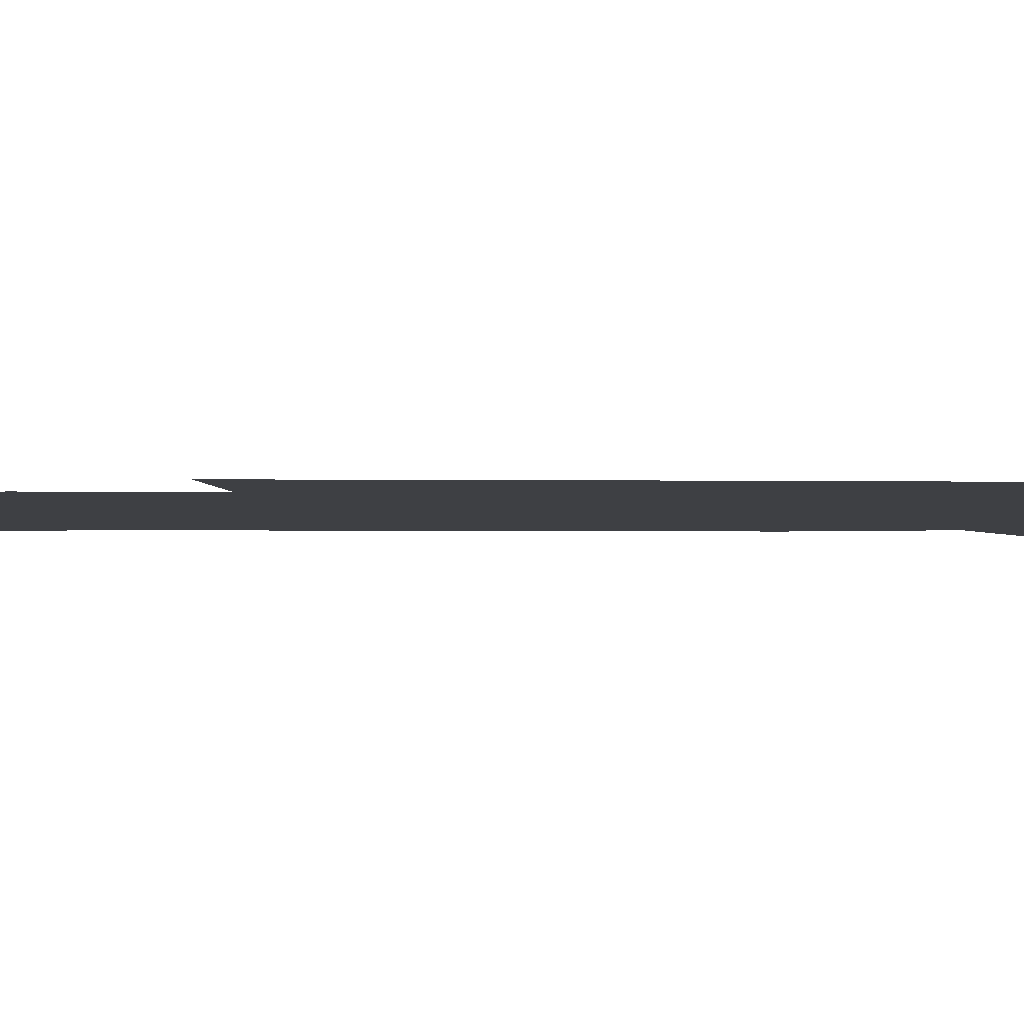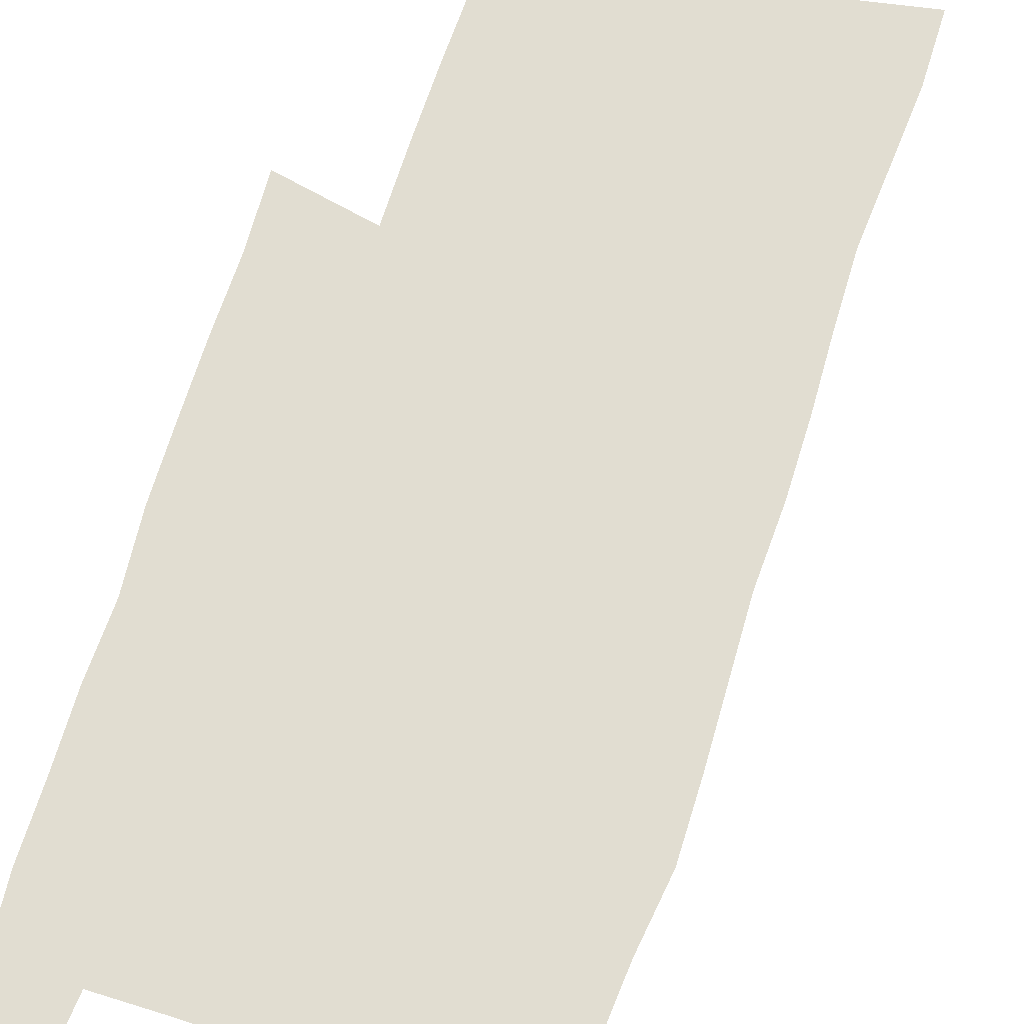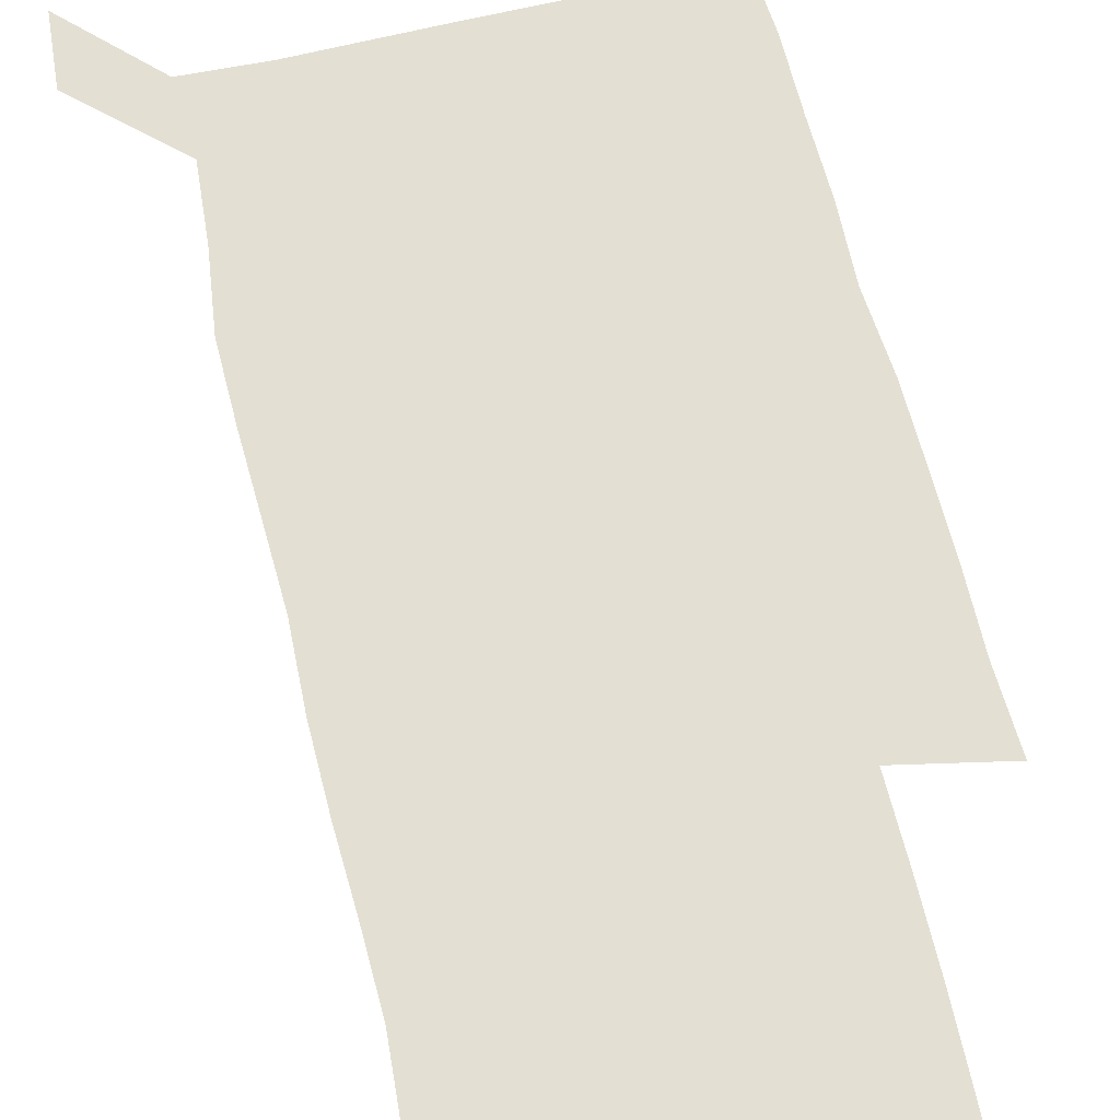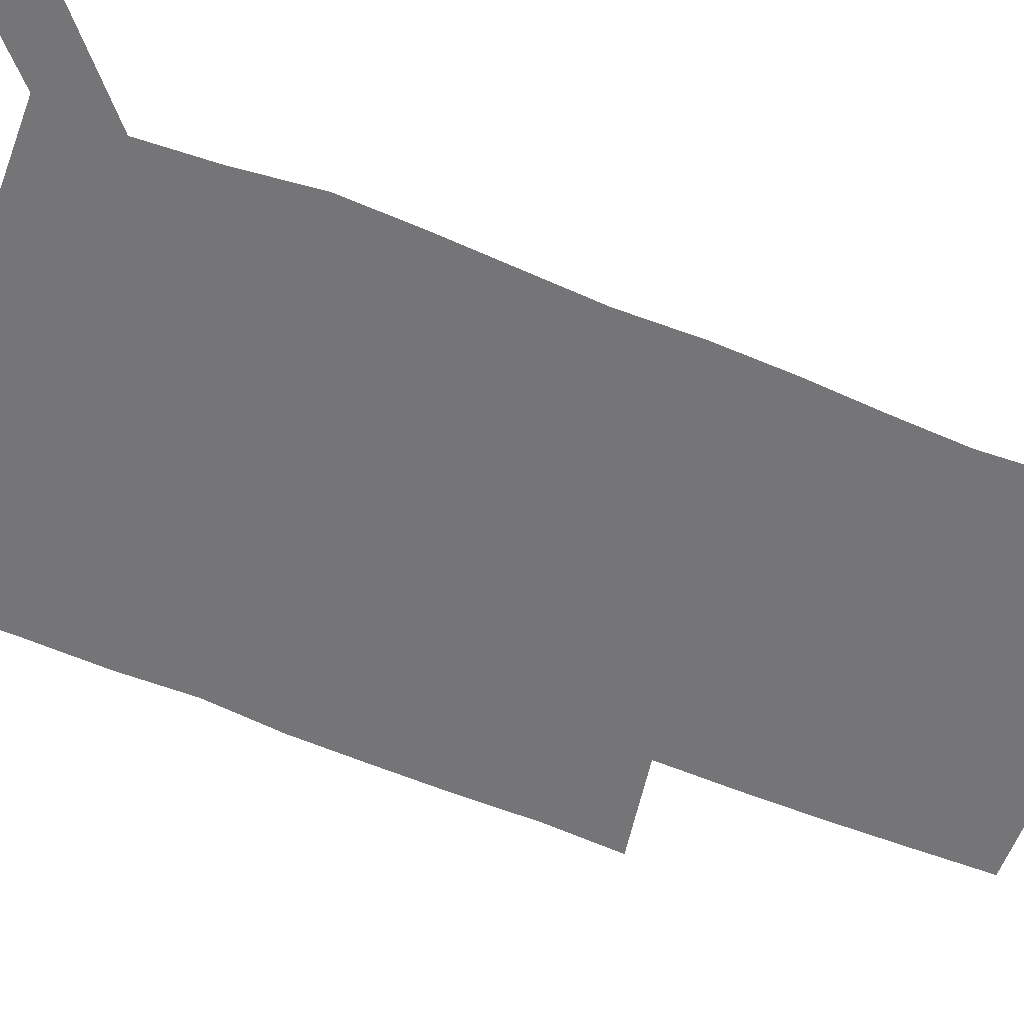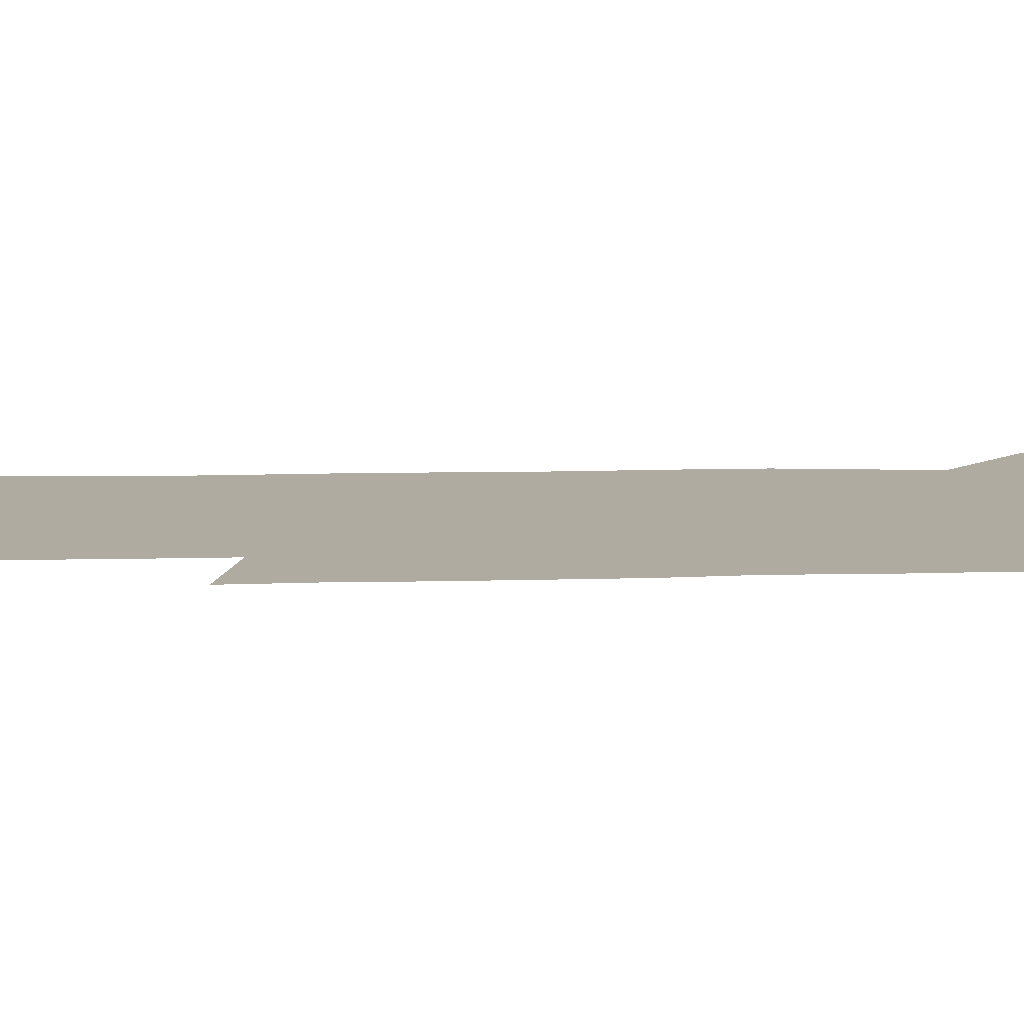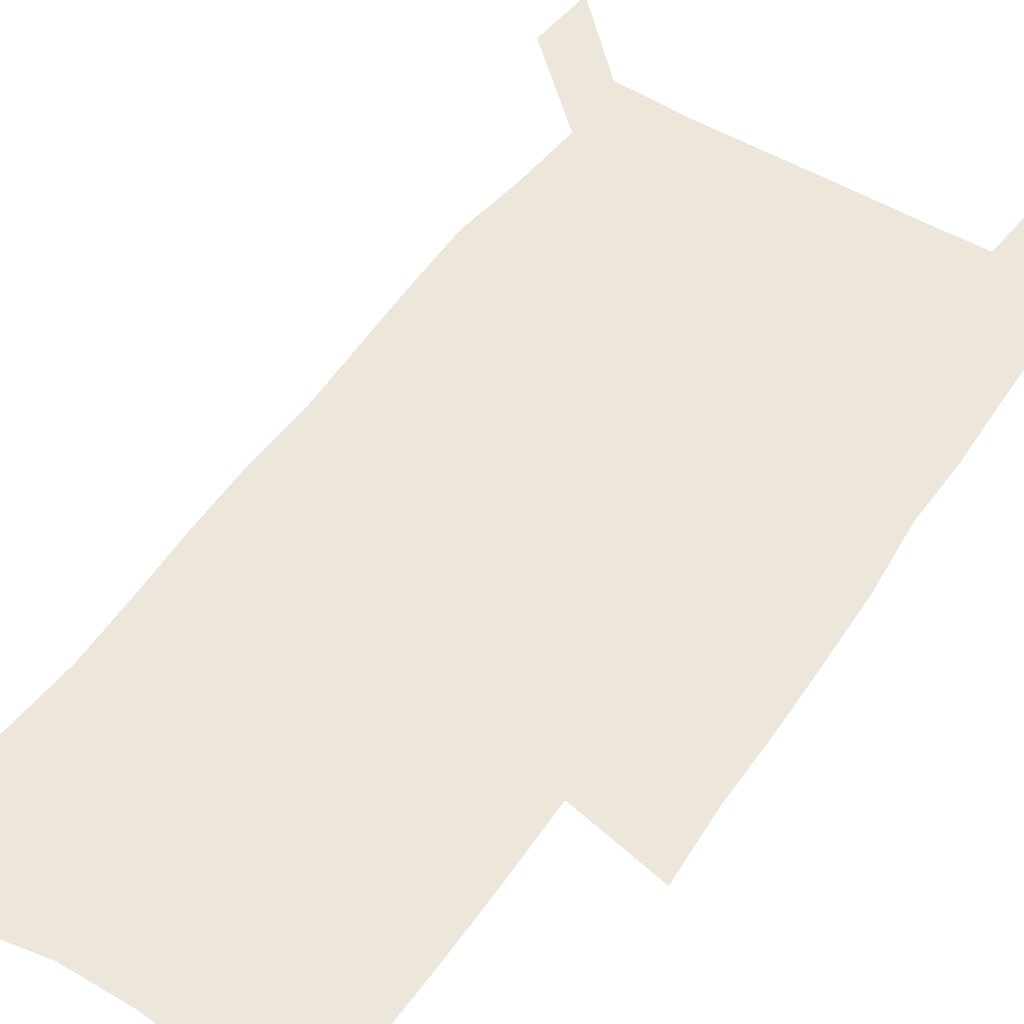
<metadata>
{"format":"obj","ext":"obj","renderer":"f3d","projection":"perspective","resolution":1024,"background":"white","views":[{"elev":-4.6,"azim":89.4,"up":"+Z"},{"elev":68.7,"azim":-161.9,"up":"+Z"},{"elev":66.9,"azim":-13.6,"up":"+Z"},{"elev":-56.6,"azim":-113.3,"up":"+Z"},{"elev":9.8,"azim":86.6,"up":"+Z"},{"elev":51.1,"azim":33.3,"up":"+Z"}]}
</metadata>
<code>
v 445.1 572.5 0
v 447.5 600.9 0
v 475.6 170 0
v 475.2 200 0
v 477.3 232.3 0
v 479.5 264.4 0
v 478.7 294.7 0
v 477.4 325 0
v 477 355.8 0
v 478.1 387.5 0
v 477 417.9 0
v 475.8 448.4 0
v 475.3 478.8 0
v 479.3 509.2 0
v 481.5 538.7 0
v 479.8 568.8 0
v 507.1 176 0
v 513.4 212.8 0
v 513.8 242.5 0
v 513.8 272.3 0
v 513.2 301.9 0
v 513.1 332 0
v 512.1 361.6 0
v 513.5 392.2 0
v 512 421.2 0
v 512.9 450.9 0
v 513.3 479.9 0
v 512.8 509 0
v 513 537.9 0
v 511.9 567.2 0
v 539.3 181.8 0
v 541.6 214.7 0
v 543.6 247 0
v 543.3 275.6 0
v 543.4 305.6 0
v 543.1 335.2 0
v 543.2 365 0
v 542.7 394 0
v 543.4 423.4 0
v 543.1 451.9 0
v 542.1 480.6 0
v 543.3 509.2 0
v 542.8 537.8 0
v 541.7 567.4 0
v 568.6 182 0
v 570.2 217.6 0
v 570.9 248.2 0
v 571.2 275.4 0
v 571.8 307.3 0
v 571.8 336.8 0
v 571.7 366.1 0
v 571.7 395.3 0
v 571.7 423.8 0
v 571.6 452.5 0
v 572.1 481.3 0
v 572.1 509.3 0
v 572.1 537.4 0
v 571.2 567.6 0
v 598 178.7 0
v 598.1 215.4 0
v 599.2 245.5 0
v 599.3 277.4 0
v 599.9 306.6 0
v 600.4 335.7 0
v 599.6 366.8 0
v 599.8 395.3 0
v 599.9 424 0
v 600.3 452.6 0
v 600.2 481.3 0
v 600.4 509.4 0
v 600.6 538 0
v 600.7 567.4 0
v 627.5 176.7 0
v 628.4 209.2 0
v 629 240.8 0
v 629.2 272.8 0
v 628.8 304.6 0
v 629.7 334.1 0
v 629.3 364.3 0
v 629.1 393.7 0
v 630.3 422.6 0
v 629.8 452.1 0
v 630.2 481 0
v 631.1 510.1 0
v 629.9 539 0
v 630.1 567.9 0
v 632.7 601.5 0
v 668.9 296.3 0
v 667.4 327.5 0
v 667.7 358 0
v 667.2 388.7 0
v 666.4 419.2 0
v 663.7 450.4 0
v 664.4 480.4 0
v 663.5 510.4 0
v 663.2 540.2 0
v 660.7 569.6 0
v 662.5 600.8 0
f 15 16 1
f 1 16 2
f 3 17 4
f 17 18 4
f 4 18 5
f 18 19 5
f 5 19 6
f 19 20 6
f 6 20 7
f 20 21 7
f 7 21 8
f 21 22 8
f 8 22 9
f 22 23 9
f 9 23 10
f 23 24 10
f 10 24 11
f 24 25 11
f 11 25 12
f 25 26 12
f 12 26 13
f 26 27 13
f 13 27 14
f 27 28 14
f 14 28 15
f 28 29 15
f 15 29 16
f 29 30 16
f 17 31 18
f 31 32 18
f 18 32 19
f 32 33 19
f 19 33 20
f 33 34 20
f 20 34 21
f 34 35 21
f 21 35 22
f 35 36 22
f 22 36 23
f 36 37 23
f 23 37 24
f 37 38 24
f 24 38 25
f 38 39 25
f 25 39 26
f 39 40 26
f 26 40 27
f 40 41 27
f 27 41 28
f 41 42 28
f 28 42 29
f 42 43 29
f 29 43 30
f 43 44 30
f 31 45 32
f 45 46 32
f 32 46 33
f 46 47 33
f 33 47 34
f 47 48 34
f 34 48 35
f 48 49 35
f 35 49 36
f 49 50 36
f 36 50 37
f 50 51 37
f 37 51 38
f 51 52 38
f 38 52 39
f 52 53 39
f 39 53 40
f 53 54 40
f 40 54 41
f 54 55 41
f 41 55 42
f 55 56 42
f 42 56 43
f 56 57 43
f 43 57 44
f 57 58 44
f 45 59 46
f 59 60 46
f 46 60 47
f 60 61 47
f 47 61 48
f 61 62 48
f 48 62 49
f 62 63 49
f 49 63 50
f 63 64 50
f 50 64 51
f 64 65 51
f 51 65 52
f 65 66 52
f 52 66 53
f 66 67 53
f 53 67 54
f 67 68 54
f 54 68 55
f 68 69 55
f 55 69 56
f 69 70 56
f 56 70 57
f 70 71 57
f 57 71 58
f 71 72 58
f 59 73 60
f 73 74 60
f 60 74 61
f 74 75 61
f 61 75 62
f 75 76 62
f 62 76 63
f 76 77 63
f 63 77 64
f 77 78 64
f 64 78 65
f 78 79 65
f 65 79 66
f 79 80 66
f 66 80 67
f 80 81 67
f 67 81 68
f 81 82 68
f 68 82 69
f 82 83 69
f 69 83 70
f 83 84 70
f 70 84 71
f 84 85 71
f 71 85 72
f 85 86 72
f 77 88 78
f 88 89 78
f 78 89 79
f 89 90 79
f 79 90 80
f 90 91 80
f 80 91 81
f 91 92 81
f 81 92 82
f 92 93 82
f 82 93 83
f 93 94 83
f 83 94 84
f 94 95 84
f 84 95 85
f 95 96 85
f 85 96 86
f 96 97 86
f 86 97 87
f 97 98 87

</code>
